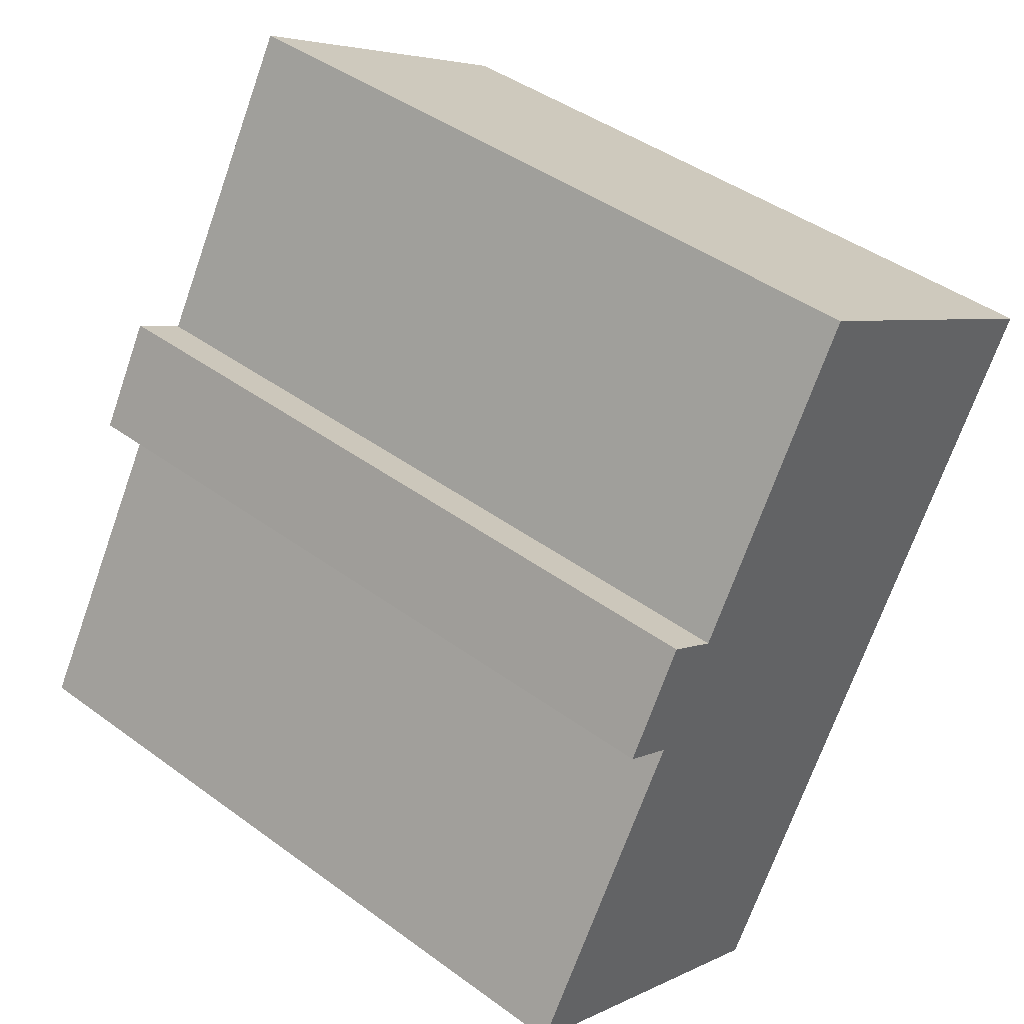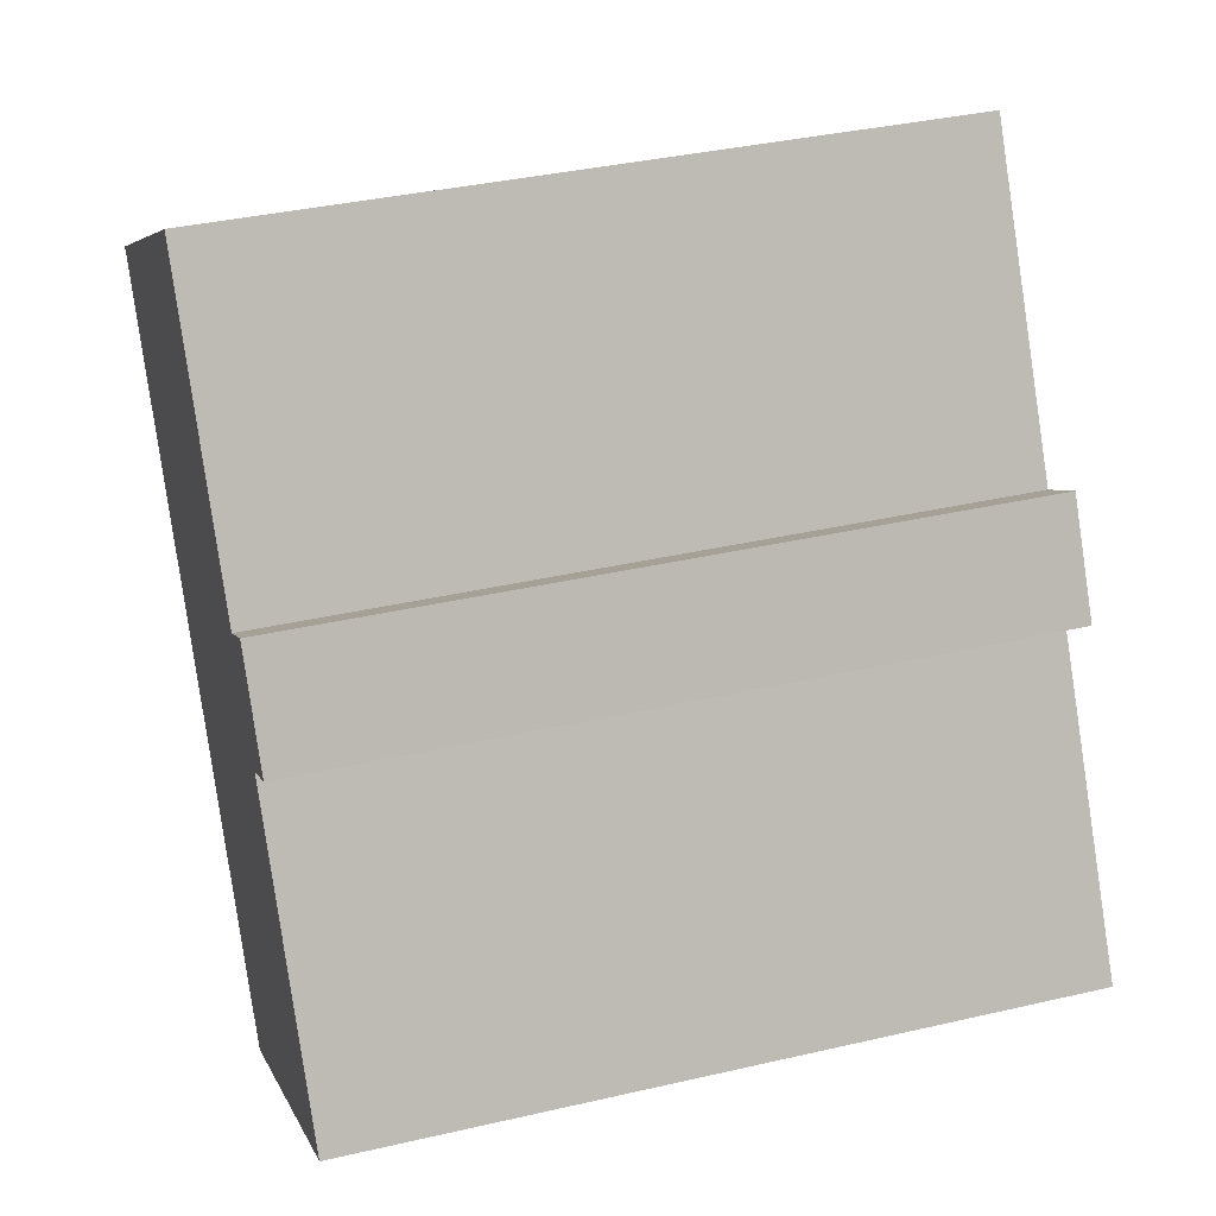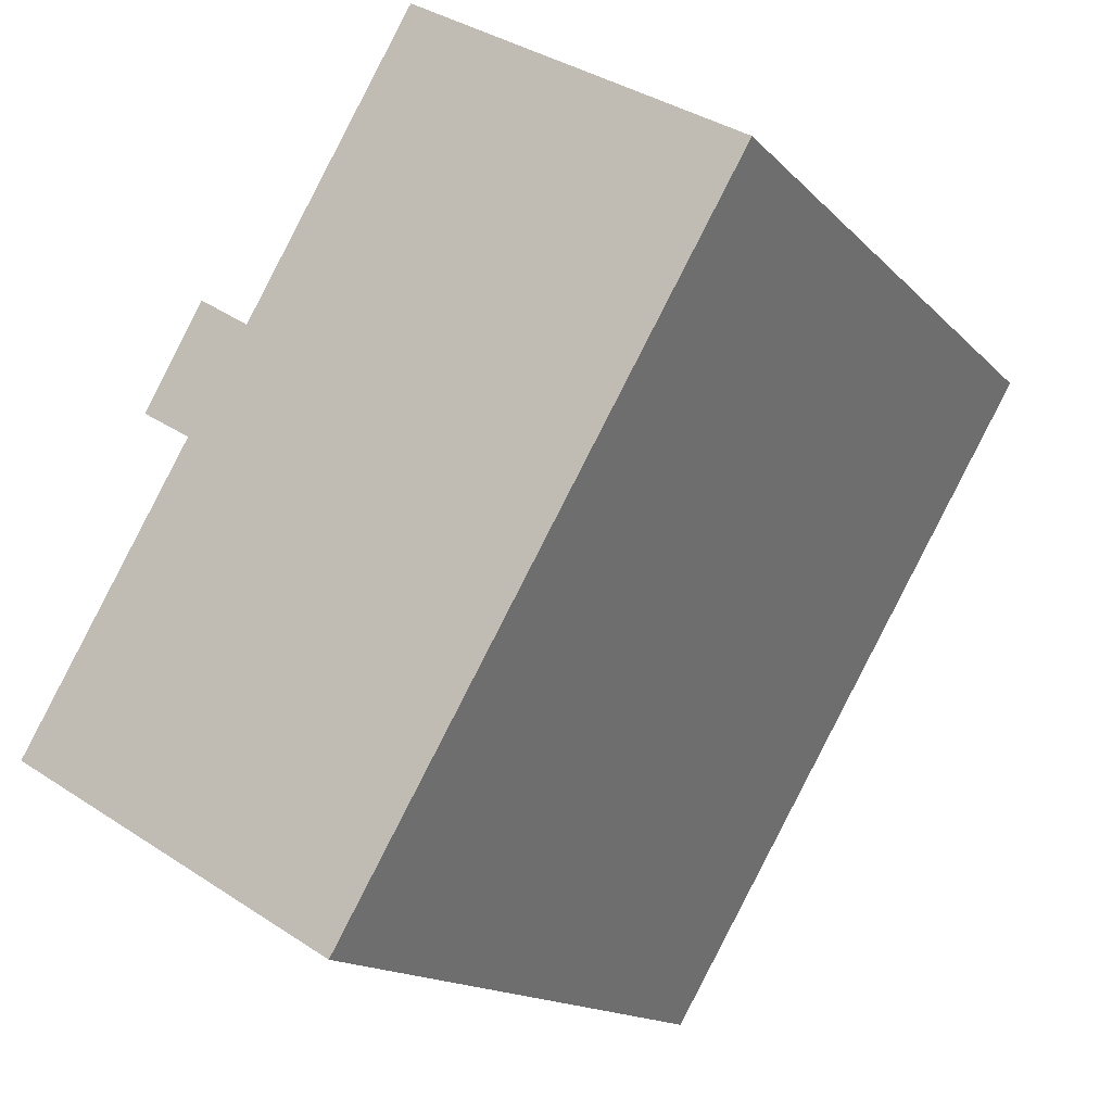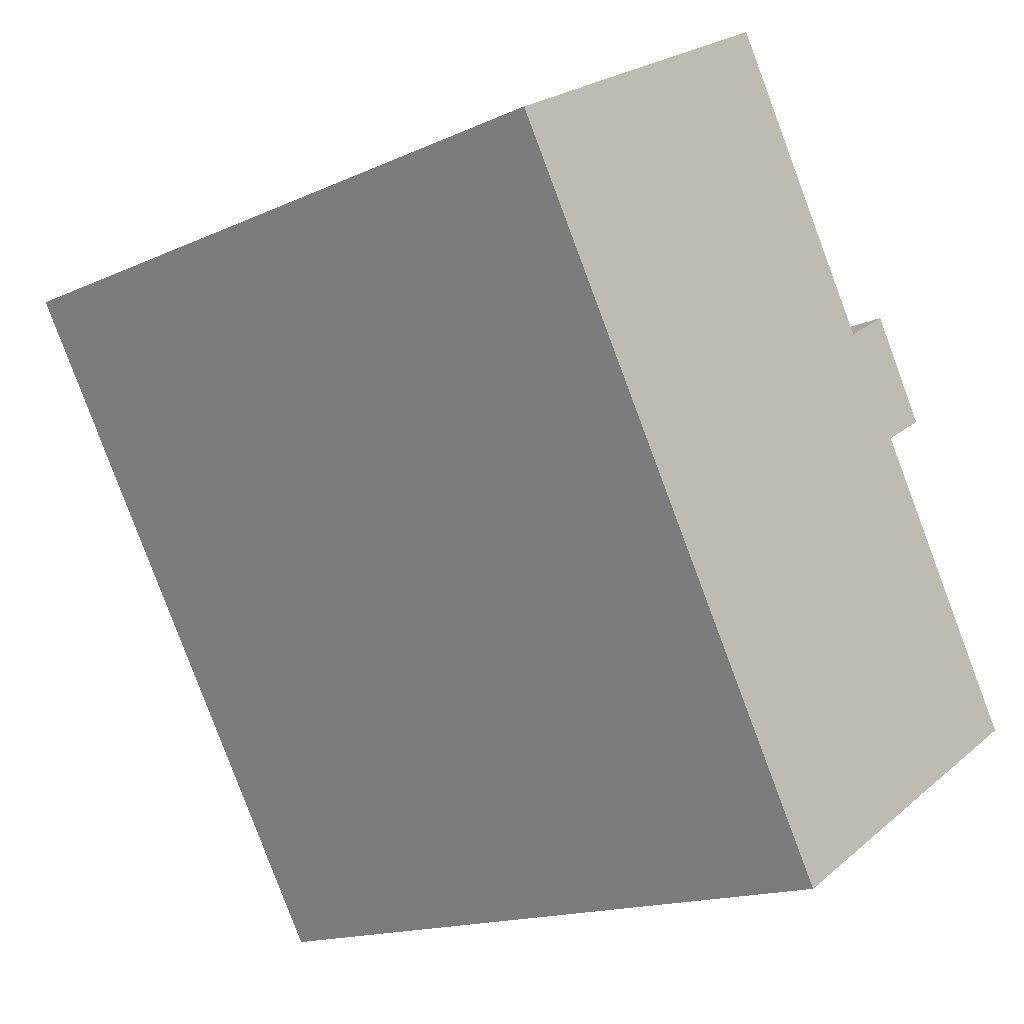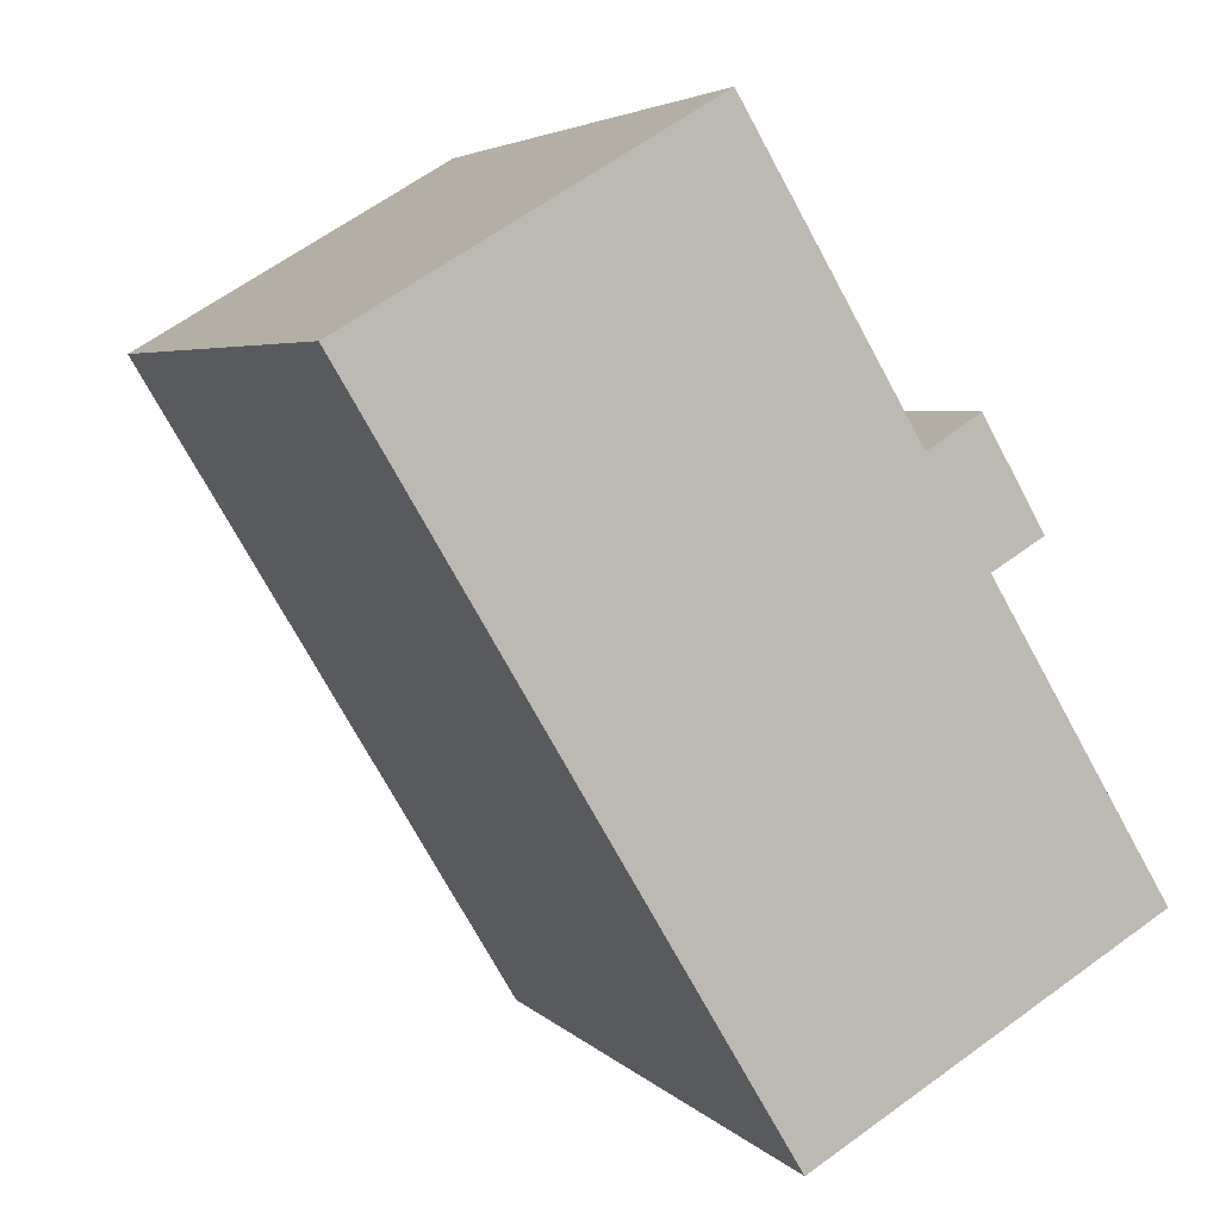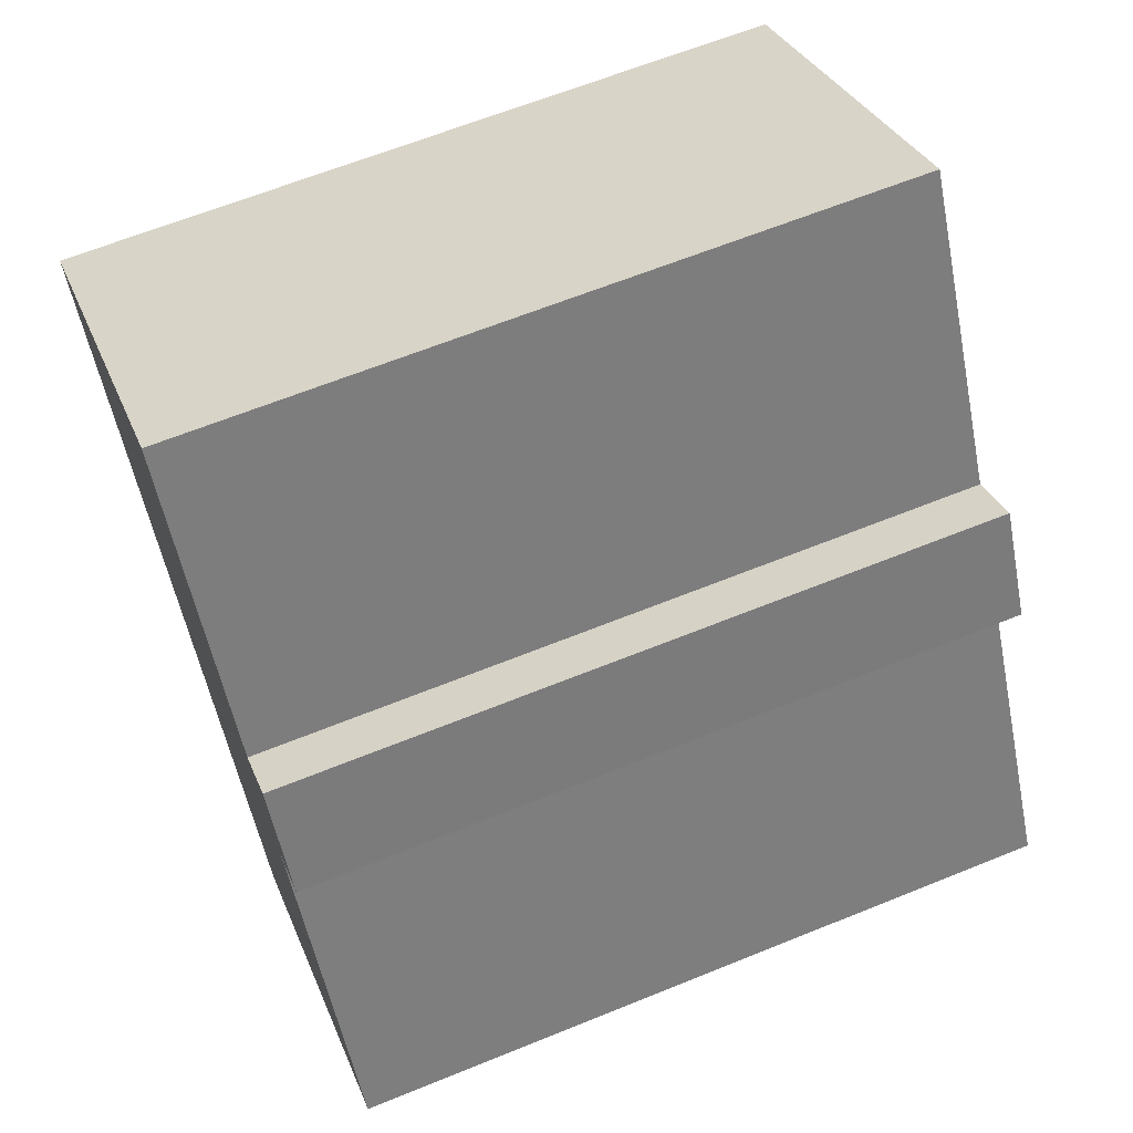
<metadata>
{"format":"obj","ext":"obj","renderer":"f3d","projection":"perspective","resolution":1024,"background":"white","views":[{"elev":43.3,"azim":130.9,"up":"+Z"},{"elev":37.0,"azim":73.4,"up":"+Z"},{"elev":-15.0,"azim":-153.2,"up":"+Z"},{"elev":-15.9,"azim":-46.7,"up":"+Z"},{"elev":4.3,"azim":-20.7,"up":"+Z"},{"elev":63.8,"azim":67.7,"up":"+Z"}]}
</metadata>
<code>
v  18.7 22.06 -4.737
v  15.35 22.06 -2.609
v  16.9 22.06 -1.627
v  14.29 22.06 -0.817
v  0 22.06 1.351e-15
v  10.2 22.06 6.084
v  12.19 22.06 -20.45
v  15.17 22.06 -2.295
v  17.19 22.06 -5.64
v  19.5 22.06 -9.504
v  16.9 22.06 -17.67
v  22.43 22.06 -14.4
v  15.17 22.06 -18.69
v  22.43 8.816e-16 -14.4
v  15.17 1.144e-15 -18.69
v  12.19 1.252e-15 -20.45
v  16.9 1.082e-15 -17.67
v  18.7 2.901e-16 -4.737
v  17.19 3.453e-16 -5.64
v  0 0 0
v  10.2 -3.725e-16 6.084
v  15.35 1.598e-16 -2.609
v  16.9 9.963e-17 -1.627
v  15.17 1.405e-16 -2.295
v  14.29 5.003e-17 -0.817
v  19.5 5.82e-16 -9.504
g defaultobject
f 1 2 3
f 4 5 6
f 5 4 7
f 7 4 8
f 7 8 2
f 7 2 9
f 9 2 1
f 7 9 10
f 7 10 11
f 11 10 12
f 7 11 13
f 14 11 12
f 11 14 13
f 13 14 7
f 7 14 15
f 7 15 16
f 15 14 17
f 18 9 1
f 9 18 19
f 16 5 7
f 5 16 20
f 20 6 5
f 6 20 21
f 22 3 2
f 3 22 23
f 21 4 6
f 4 21 8
f 8 21 2
f 2 21 24
f 2 24 22
f 24 21 25
f 23 1 3
f 1 23 18
f 10 14 12
f 14 10 9
f 14 9 26
f 26 9 19
f 23 19 18
f 26 17 14
f 17 26 19
f 17 19 15
f 15 19 16
f 16 19 23
f 16 23 22
f 16 22 24
f 16 24 20
f 20 24 25
f 20 25 21

</code>
